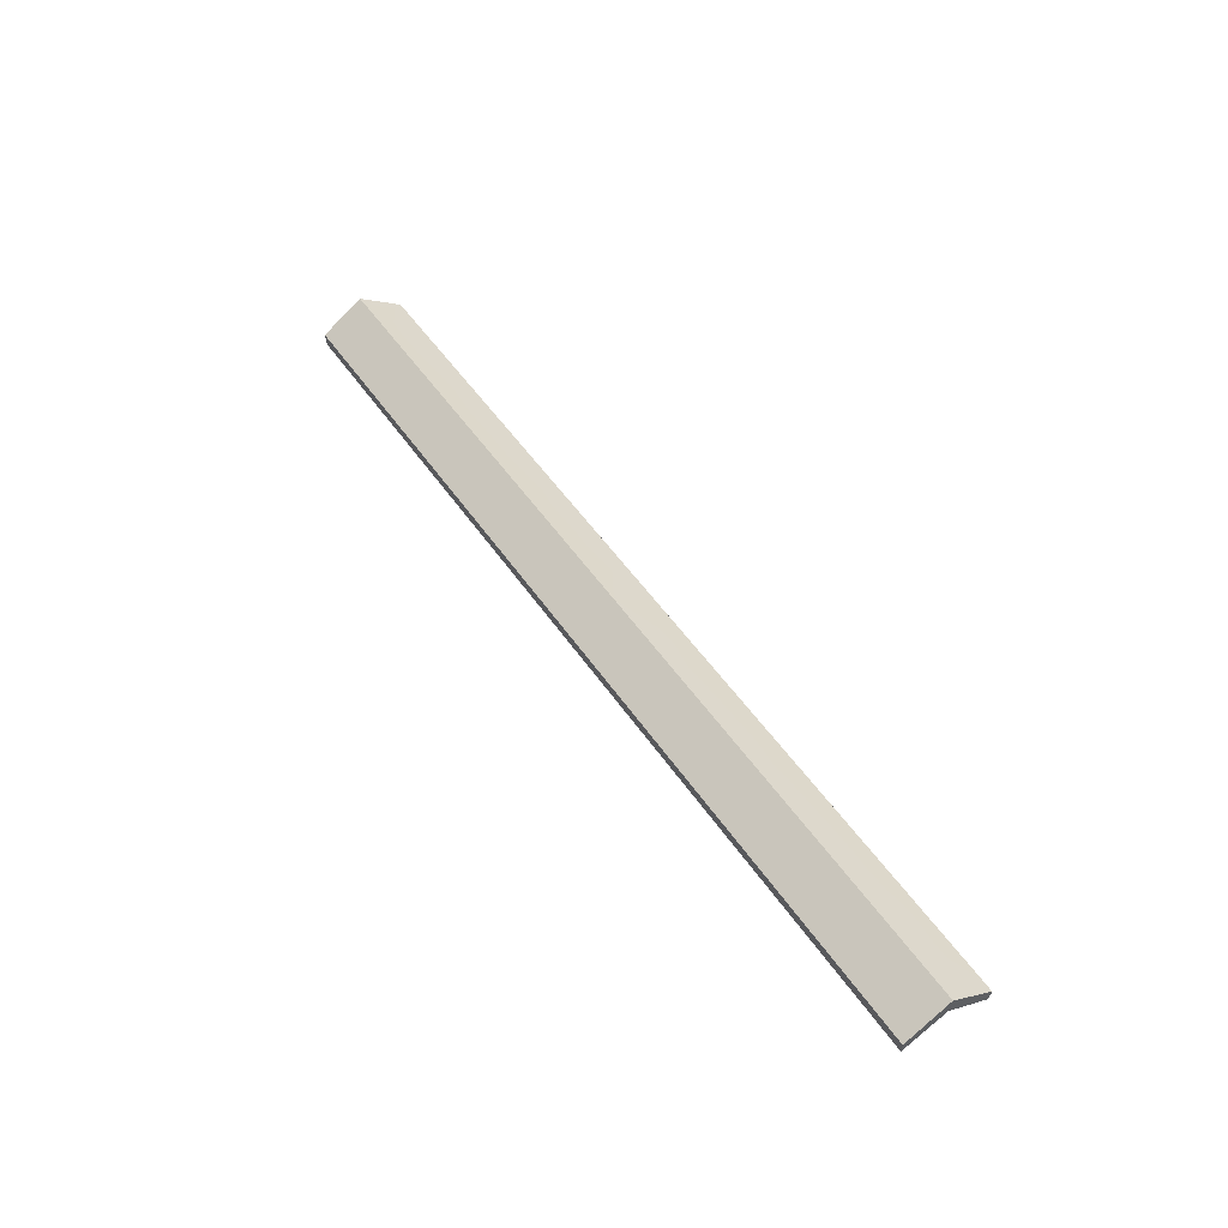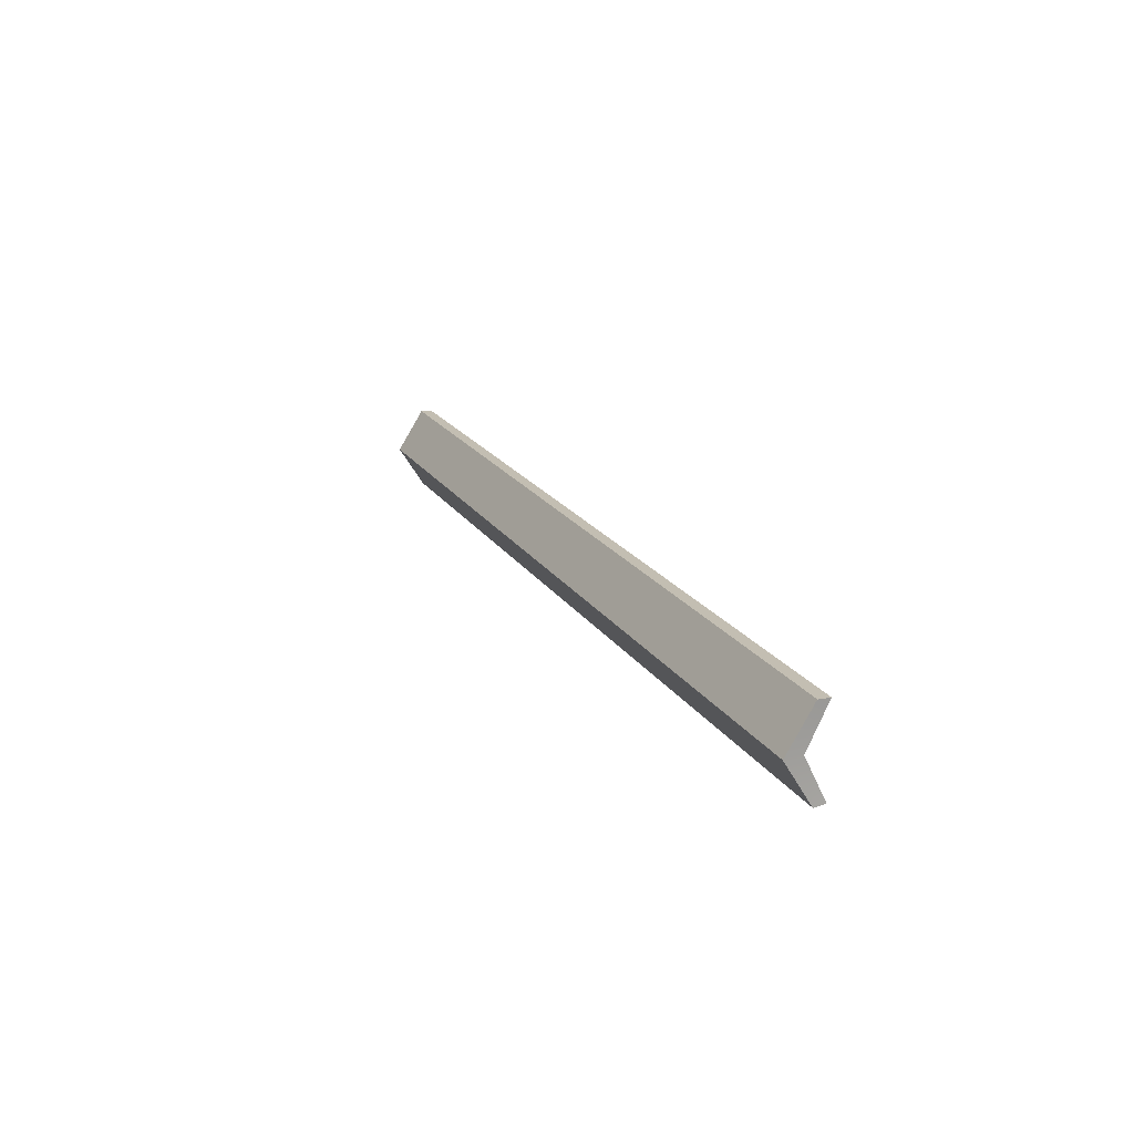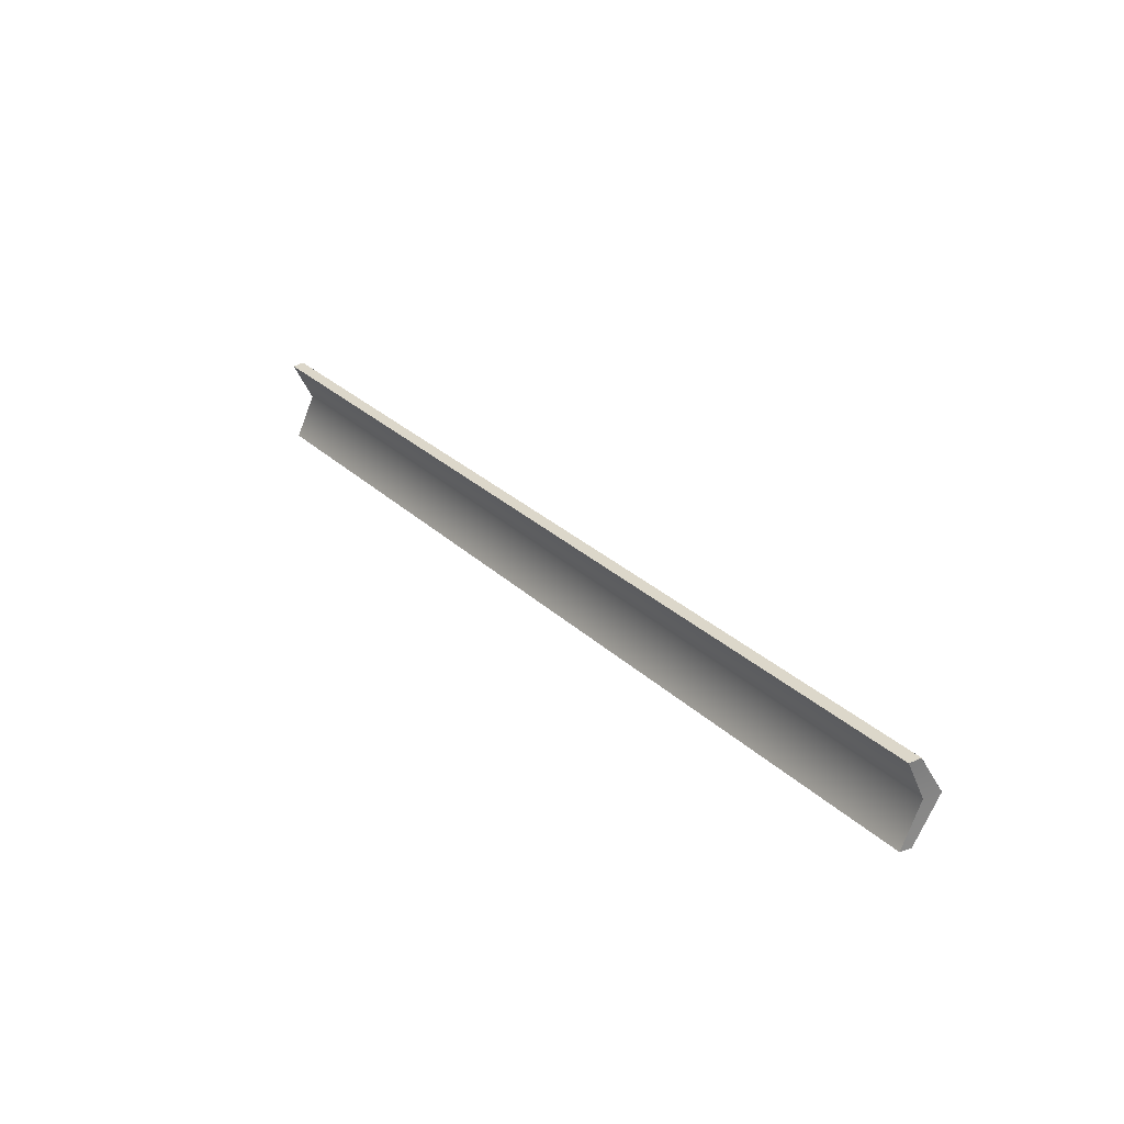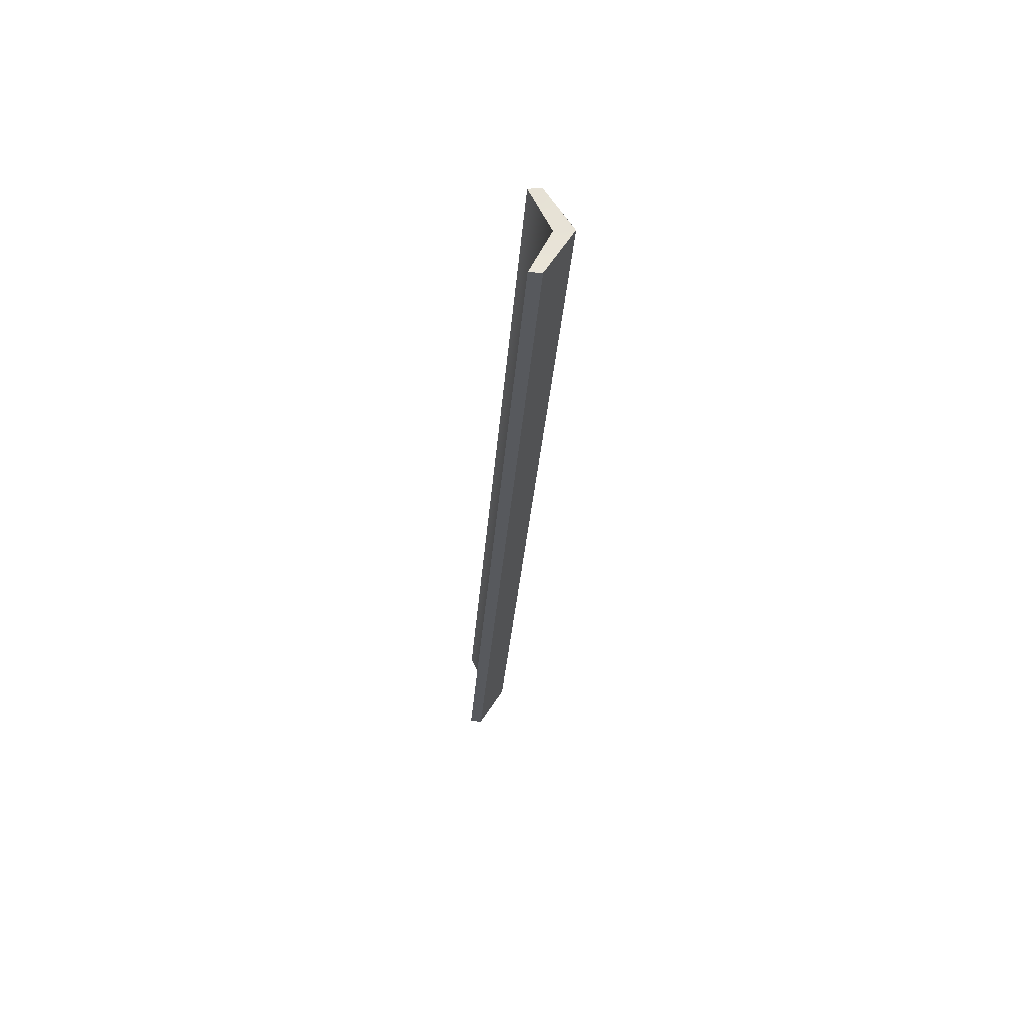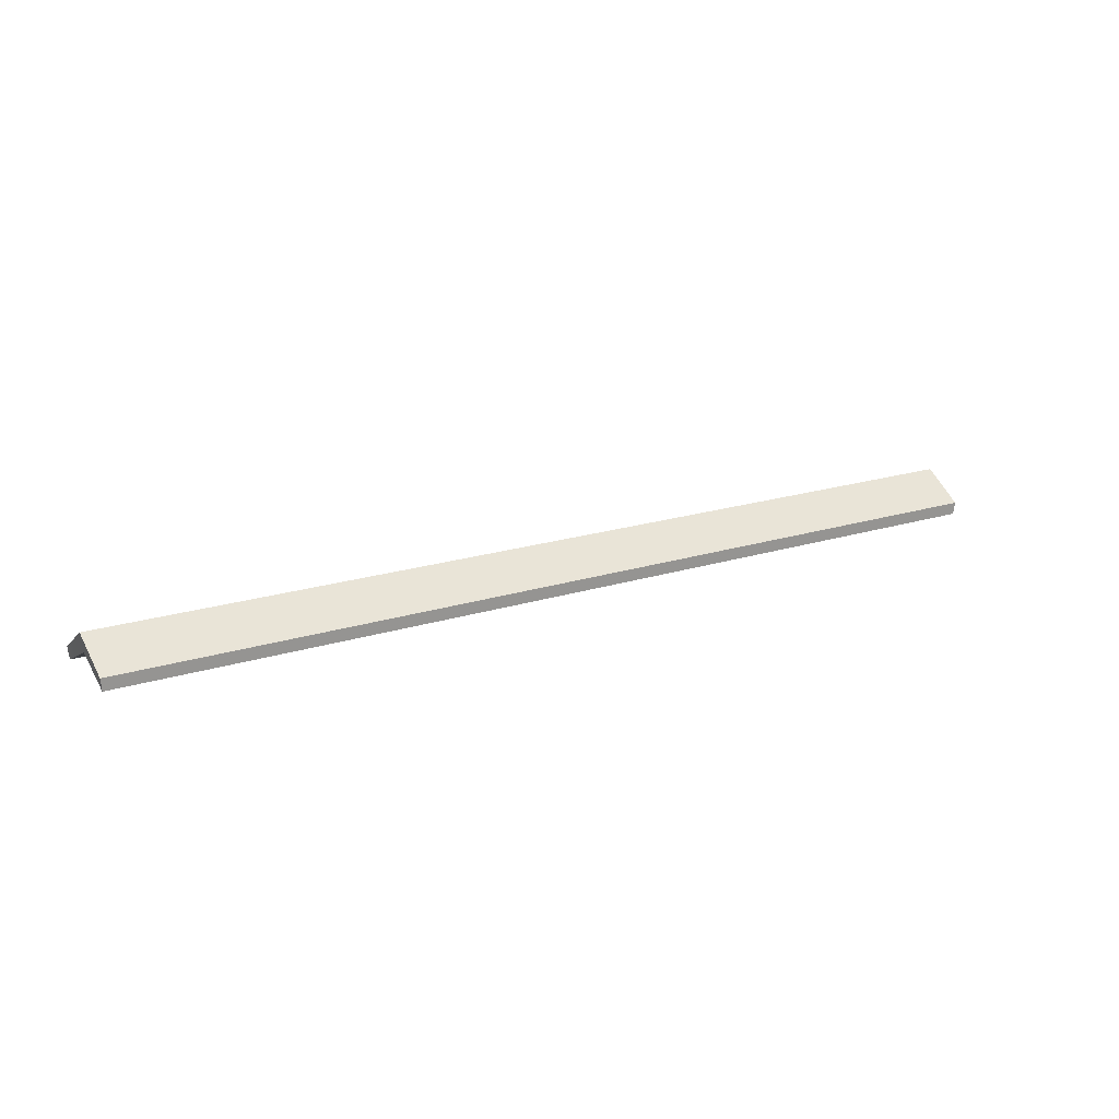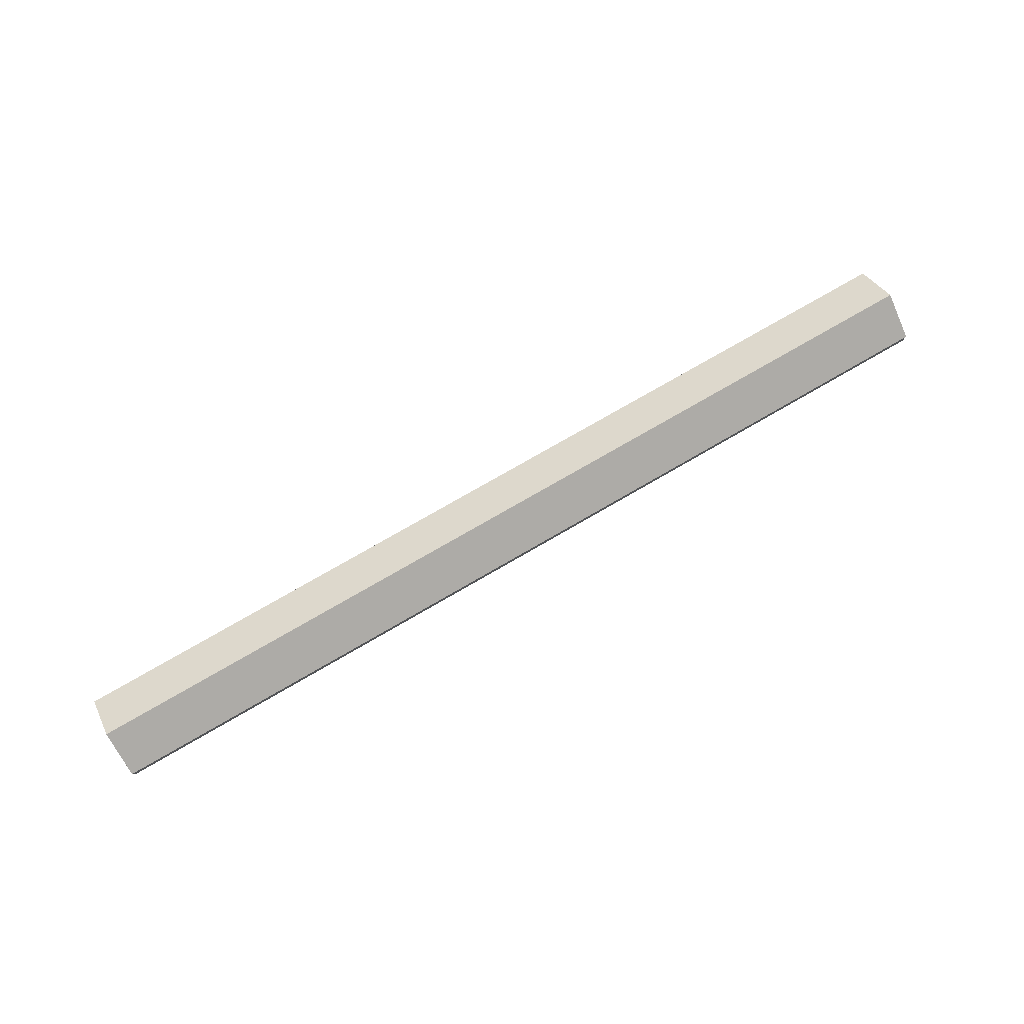
<metadata>
{"format":"obj","ext":"obj","renderer":"f3d","projection":"perspective","resolution":1024,"background":"white","views":[{"elev":49.1,"azim":-122.4,"up":"+Y"},{"elev":18.2,"azim":-111.6,"up":"+Z"},{"elev":29.2,"azim":53.5,"up":"+Z"},{"elev":-28.9,"azim":86.1,"up":"+Z"},{"elev":18.7,"azim":-31.7,"up":"+Y"},{"elev":74.5,"azim":149.8,"up":"+Y"}]}
</metadata>
<code>
o Vent_Vent.001
v -1.68 2.939 6e-06
v -1.54 2.939 6e-06
v -1.677 2.844 -0.1526
v -1.537 2.844 -0.1526
v -1.4 2.939 6e-06
v -1.397 2.844 -0.1526
v -1.26 2.939 6e-06
v -1.258 2.844 -0.1526
v -1.12 2.939 6e-06
v -1.118 2.844 -0.1526
v -0.9802 2.939 6e-06
v -0.9783 2.844 -0.1526
v -0.8402 2.939 6e-06
v -0.8386 2.844 -0.1526
v -0.7002 2.939 6e-06
v -0.6988 2.844 -0.1526
v -0.5602 2.939 6e-06
v -0.5591 2.844 -0.1526
v -0.4201 2.939 6e-06
v -0.4193 2.844 -0.1526
v -0.2801 2.939 6e-06
v -0.2795 2.844 -0.1526
v -0.14 2.939 6e-06
v -0.1398 2.844 -0.1526
v -5e-06 2.939 6e-06
v -5e-06 2.844 -0.1526
v 0.14 2.939 6e-06
v 0.1398 2.844 -0.1526
v 0.2801 2.939 6e-06
v 0.2795 2.844 -0.1526
v 0.4201 2.939 6e-06
v 0.4193 2.844 -0.1526
v 0.5602 2.939 6e-06
v 0.559 2.844 -0.1526
v 0.6988 2.844 -0.1526
v 0.7002 2.939 6e-06
v 0.8402 2.939 6e-06
v 0.8385 2.844 -0.1526
v 0.9802 2.939 6e-06
v 0.9783 2.844 -0.1526
v 1.12 2.939 6e-06
v 1.118 2.844 -0.1526
v 1.26 2.939 6e-06
v 1.258 2.844 -0.1526
v 1.4 2.939 6e-06
v 1.397 2.844 -0.1526
v 1.54 2.939 6e-06
v 1.537 2.844 -0.1526
v 1.68 2.939 6e-06
v 1.677 2.844 -0.1526
v -1.677 2.844 0.1526
v -1.537 2.844 0.1526
v -1.397 2.844 0.1526
v -1.258 2.844 0.1526
v -1.118 2.844 0.1526
v -0.9783 2.844 0.1526
v -0.8386 2.844 0.1526
v -0.6988 2.844 0.1526
v -0.5591 2.844 0.1526
v -0.4193 2.844 0.1526
v -0.2795 2.844 0.1526
v -0.1398 2.844 0.1526
v -5e-06 2.844 0.1526
v 0.1398 2.844 0.1526
v 0.2795 2.844 0.1526
v 0.4193 2.844 0.1526
v 0.559 2.844 0.1526
v 0.6988 2.844 0.1526
v 0.8385 2.844 0.1526
v 0.9783 2.844 0.1526
v 1.118 2.844 0.1526
v 1.258 2.844 0.1526
v 1.397 2.844 0.1526
v 1.537 2.844 0.1526
v 1.677 2.844 0.1526
f 1 2 3
f 2 4 3
f 2 5 4
f 5 6 4
f 5 7 6
f 7 8 6
f 7 9 8
f 9 10 8
f 9 11 10
f 11 12 10
f 11 13 12
f 13 14 12
f 13 15 14
f 15 16 14
f 15 17 16
f 17 18 16
f 17 19 18
f 19 20 18
f 19 21 20
f 21 22 20
f 21 23 22
f 23 24 22
f 23 25 24
f 25 26 24
f 25 27 28
f 26 25 28
f 27 29 30
f 28 27 30
f 29 31 32
f 30 29 32
f 31 33 34
f 32 31 34
f 34 33 35
f 33 36 35
f 36 37 38
f 35 36 38
f 37 39 40
f 38 37 40
f 39 41 42
f 40 39 42
f 41 43 44
f 42 41 44
f 43 45 46
f 44 43 46
f 45 47 48
f 46 45 48
f 47 49 50
f 48 47 50
f 2 1 51
f 52 2 51
f 5 2 52
f 53 5 52
f 7 5 53
f 54 7 53
f 9 7 54
f 55 9 54
f 11 9 55
f 56 11 55
f 13 11 56
f 57 13 56
f 15 13 57
f 58 15 57
f 17 15 58
f 59 17 58
f 19 17 59
f 60 19 59
f 21 19 60
f 61 21 60
f 23 21 61
f 62 23 61
f 25 23 62
f 63 25 62
f 25 63 64
f 27 25 64
f 27 64 65
f 29 27 65
f 29 65 66
f 31 29 66
f 31 66 67
f 33 31 67
f 33 67 68
f 36 33 68
f 36 68 69
f 37 36 69
f 39 37 70
f 37 69 70
f 39 70 71
f 41 39 71
f 41 71 72
f 43 41 72
f 43 72 73
f 45 43 73
f 45 73 74
f 47 45 74
f 47 74 75
f 49 47 75
o Black_Vent_Black.001
v 1.672 2.8 -0.15
v 1.68 2.939 -7e-06
v 1.672 2.873 -7e-06
v 1.677 2.844 -0.1526
v 1.672 2.8 0.15
v 1.677 2.844 0.1526
v -1.677 2.844 0.1526
v -1.68 2.939 -7e-06
v -1.672 2.8 0.15
v -1.672 2.873 -7e-06
v -1.677 2.844 -0.1526
v -1.672 2.8 -0.15
v 1.533 2.8 -0.15
v 1.533 2.873 -7e-06
v -1.533 2.8 -0.15
v -1.533 2.873 -7e-06
v 1.394 2.873 -7e-06
v 1.394 2.8 -0.15
v 1.254 2.8 -0.15
v 1.254 2.873 -7e-06
v 1.115 2.8 -0.15
v 1.115 2.873 0
v 0.9757 2.8 -0.15
v 0.9757 2.873 -7e-06
v 0.8363 2.8 -0.15
v 0.8363 2.873 0
v 0.6969 2.873 -7e-06
v 0.6969 2.8 -0.15
v 0.5576 2.873 -7e-06
v 0.5576 2.8 -0.15
v 0.4182 2.8 -0.15
v 0.4182 2.873 -7e-06
v 0.2788 2.8 -0.15
v 0.2788 2.873 -7e-06
v 0.1394 2.8 -0.15
v 0.1394 2.873 -7e-06
v 8e-06 2.8 -0.15
v 8e-06 2.873 -7e-06
v -0.1394 2.8 -0.15
v -0.1394 2.873 -7e-06
v -0.2788 2.8 -0.15
v -0.2788 2.873 -7e-06
v -0.4182 2.8 -0.15
v -0.4182 2.873 -7e-06
v -0.5576 2.8 -0.15
v -0.5576 2.873 -7e-06
v -0.6969 2.8 -0.15
v -0.6969 2.873 -7e-06
v -0.8363 2.8 -0.15
v -0.8363 2.873 -7e-06
v -0.9757 2.8 -0.15
v -0.9757 2.873 -7e-06
v -1.115 2.8 -0.15
v -1.115 2.873 -7e-06
v -1.254 2.8 -0.15
v -1.254 2.873 -7e-06
v -1.394 2.8 -0.15
v -1.394 2.873 -7e-06
v 1.533 2.8 0.15
v -1.533 2.8 0.15
v 1.394 2.8 0.15
v 1.254 2.8 0.15
v 1.115 2.8 0.15
v 0.9757 2.8 0.15
v 0.8363 2.8 0.15
v 0.6969 2.8 0.15
v 0.5576 2.8 0.15
v 0.4182 2.8 0.15
v 0.2788 2.8 0.15
v 0.1394 2.8 0.15
v 8e-06 2.8 0.15
v -0.1394 2.8 0.15
v -0.2788 2.8 0.15
v -0.4182 2.8 0.15
v -0.5576 2.8 0.15
v -0.6969 2.8 0.15
v -0.8363 2.8 0.15
v -0.9757 2.8 0.15
v -1.115 2.8 0.15
v -1.254 2.8 0.15
v -1.394 2.8 0.15
v 1.537 2.844 0.1526
v -1.537 2.844 0.1526
v 1.397 2.844 0.1526
v 1.258 2.844 0.1526
v 1.118 2.844 0.1526
v 0.9783 2.844 0.1526
v 0.8386 2.844 0.1526
v 0.6988 2.844 0.1526
v 0.5591 2.844 0.1526
v 0.4193 2.844 0.1526
v 0.2795 2.844 0.1526
v 0.1398 2.844 0.1526
v 8e-06 2.844 0.1526
v -0.1398 2.844 0.1526
v -0.2795 2.844 0.1526
v -0.4193 2.844 0.1526
v -0.559 2.844 0.1526
v -0.6988 2.844 0.1526
v -0.8385 2.844 0.1526
v -0.9783 2.844 0.1526
v -1.118 2.844 0.1526
v -1.258 2.844 0.1526
v -1.397 2.844 0.1526
v -1.537 2.844 -0.1526
v 1.537 2.844 -0.1526
v 1.397 2.844 -0.1526
v 1.258 2.844 -0.1526
v 1.118 2.844 -0.1526
v 0.9783 2.844 -0.1526
v 0.8386 2.844 -0.1526
v 0.6988 2.844 -0.1526
v 0.5591 2.844 -0.1526
v 0.4193 2.844 -0.1526
v 0.2795 2.844 -0.1526
v 0.1398 2.844 -0.1526
v 8e-06 2.844 -0.1526
v -0.1398 2.844 -0.1526
v -0.2795 2.844 -0.1526
v -0.4193 2.844 -0.1526
v -0.559 2.844 -0.1526
v -0.6988 2.844 -0.1526
v -0.8385 2.844 -0.1526
v -0.9783 2.844 -0.1526
v -1.118 2.844 -0.1526
v -1.258 2.844 -0.1526
v -1.397 2.844 -0.1526
f 76 77 78
f 79 77 76
f 77 80 78
f 77 81 80
f 82 83 84
f 84 83 85
f 83 86 87
f 83 87 85
f 88 76 78
f 89 88 78
f 90 91 85
f 87 90 85
f 92 88 89
f 92 93 88
f 94 93 92
f 95 94 92
f 96 94 95
f 97 96 95
f 98 96 97
f 99 98 97
f 100 98 99
f 101 100 99
f 102 103 100
f 102 100 101
f 104 105 103
f 104 103 102
f 106 105 104
f 107 106 104
f 108 106 107
f 109 108 107
f 110 108 109
f 111 110 109
f 112 110 111
f 113 112 111
f 114 112 115
f 112 113 115
f 114 115 116
f 116 115 117
f 116 117 118
f 118 117 119
f 118 119 120
f 120 119 121
f 120 121 122
f 122 121 123
f 122 123 124
f 124 123 125
f 126 124 127
f 124 125 127
f 126 127 128
f 128 127 129
f 128 129 130
f 130 129 131
f 130 131 132
f 132 131 133
f 132 133 90
f 90 133 91
f 134 89 78
f 80 134 78
f 135 84 85
f 91 135 85
f 136 92 89
f 134 136 89
f 137 95 92
f 136 137 92
f 138 97 95
f 137 138 95
f 139 99 97
f 138 139 97
f 140 101 99
f 139 140 99
f 140 141 101
f 141 102 101
f 142 104 102
f 141 142 102
f 143 107 104
f 142 143 104
f 144 109 143
f 143 109 107
f 145 111 109
f 144 145 109
f 146 113 111
f 145 146 111
f 113 146 147
f 113 147 115
f 115 148 117
f 115 147 148
f 117 149 119
f 117 148 149
f 119 150 121
f 119 149 150
f 150 151 123
f 121 150 123
f 123 152 125
f 123 151 152
f 125 152 153
f 125 153 127
f 127 154 129
f 127 153 154
f 129 155 131
f 129 154 155
f 155 156 133
f 131 155 133
f 133 135 91
f 133 156 135
f 81 134 80
f 81 157 134
f 158 82 84
f 135 158 84
f 159 136 134
f 157 159 134
f 159 137 136
f 159 160 137
f 161 138 137
f 160 161 137
f 161 139 138
f 161 162 139
f 162 140 139
f 162 163 140
f 164 141 140
f 163 164 140
f 164 142 141
f 164 165 142
f 166 143 142
f 165 166 142
f 166 144 143
f 166 167 144
f 167 145 144
f 167 168 145
f 169 146 145
f 168 169 145
f 146 169 147
f 169 170 147
f 147 171 148
f 170 171 147
f 148 172 149
f 171 172 148
f 149 173 150
f 172 173 149
f 150 173 151
f 173 174 151
f 151 175 152
f 174 175 151
f 152 175 153
f 175 176 153
f 153 177 154
f 176 177 153
f 154 177 155
f 177 178 155
f 155 178 156
f 178 179 156
f 156 179 135
f 179 158 135
f 180 90 87
f 86 180 87
f 181 79 88
f 88 79 76
f 182 181 88
f 93 182 88
f 183 182 94
f 94 182 93
f 184 183 94
f 96 184 94
f 185 184 98
f 98 184 96
f 186 185 100
f 100 185 98
f 187 186 100
f 103 187 100
f 188 187 105
f 105 187 103
f 189 188 105
f 106 189 105
f 190 189 108
f 108 189 106
f 191 190 110
f 110 190 108
f 192 191 110
f 112 192 110
f 193 192 114
f 192 112 114
f 194 193 114
f 194 114 116
f 195 194 116
f 195 116 118
f 196 195 118
f 196 118 120
f 197 196 122
f 196 120 122
f 198 197 122
f 198 122 124
f 199 198 126
f 198 124 126
f 200 199 126
f 200 126 128
f 201 200 130
f 200 128 130
f 202 201 132
f 201 130 132
f 180 202 90
f 202 132 90

</code>
